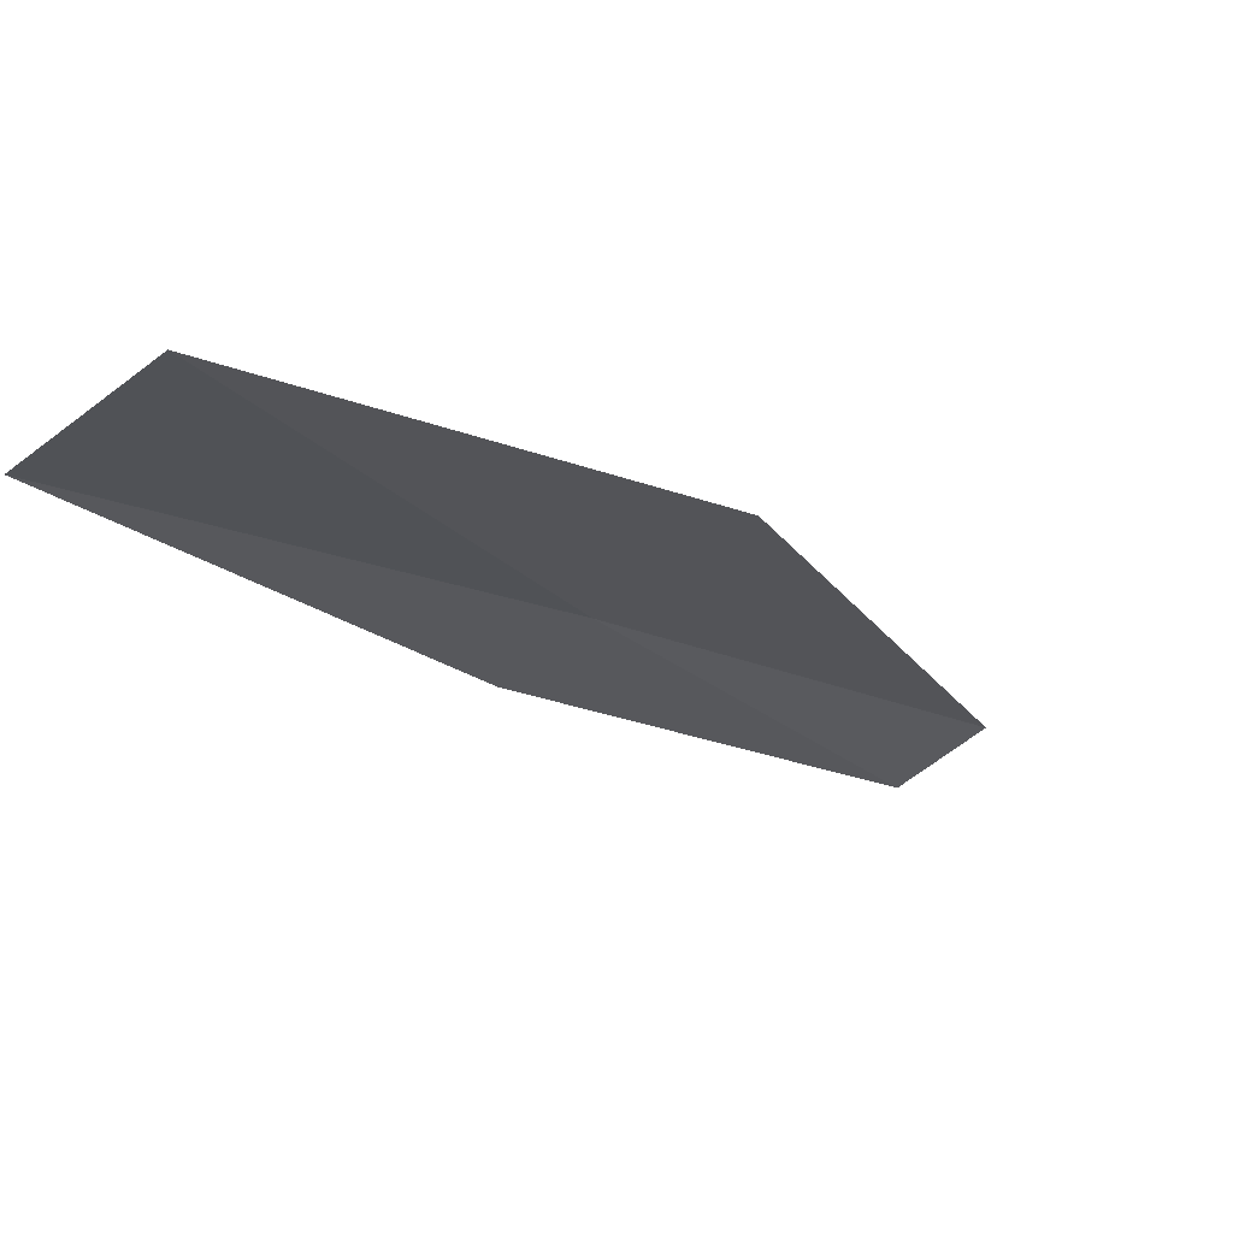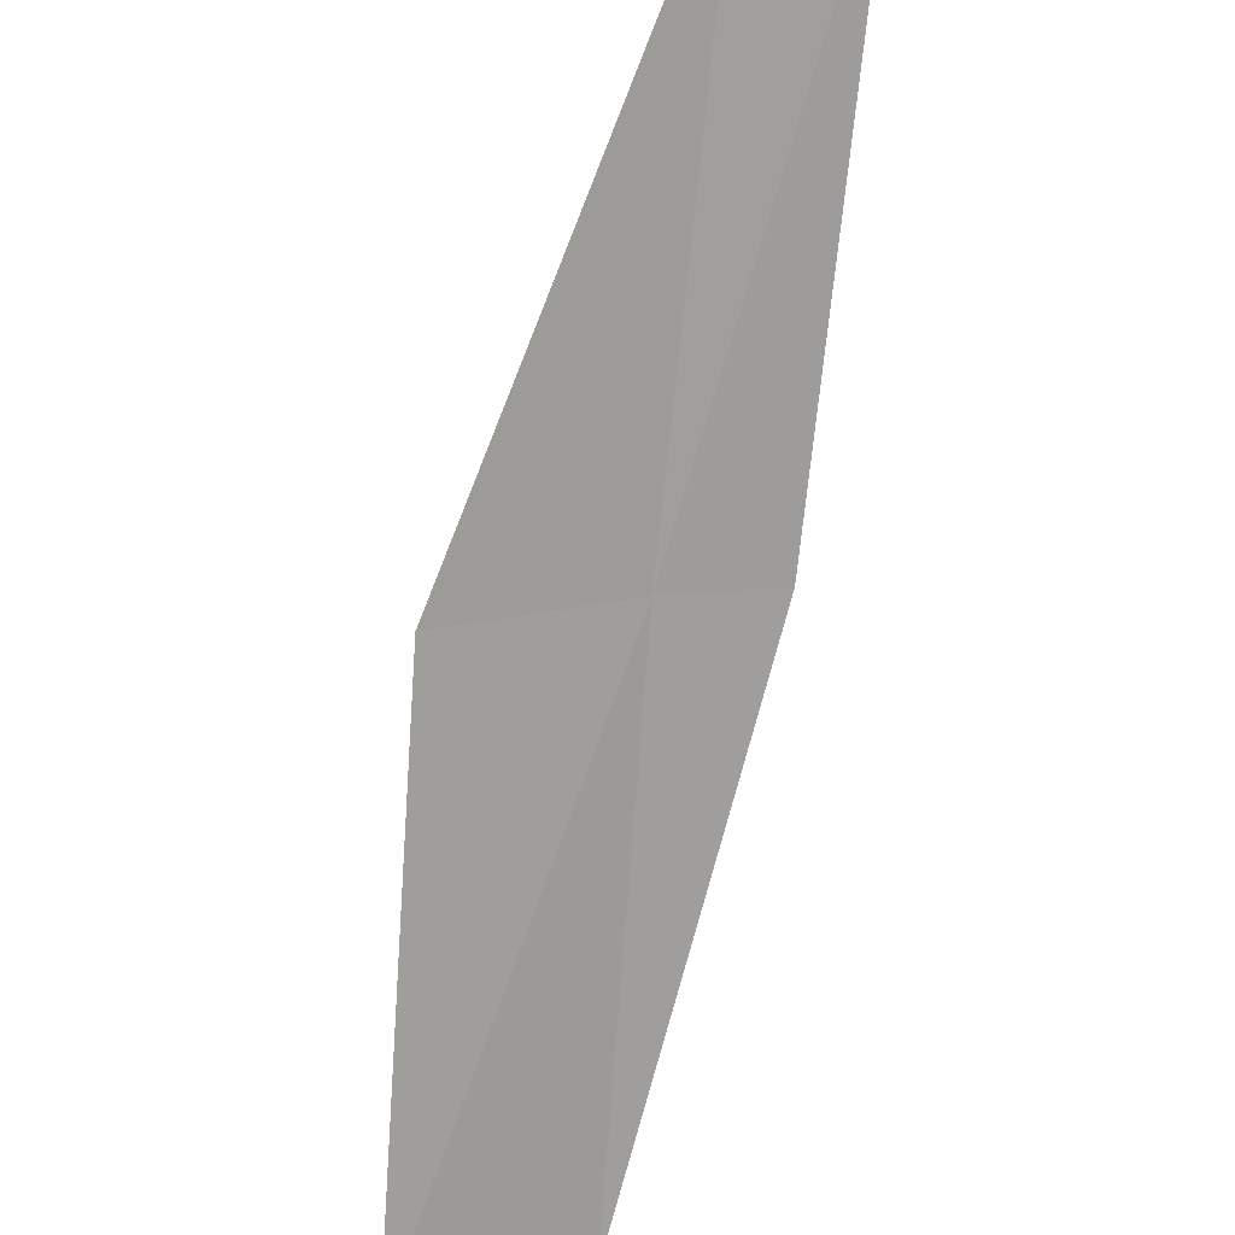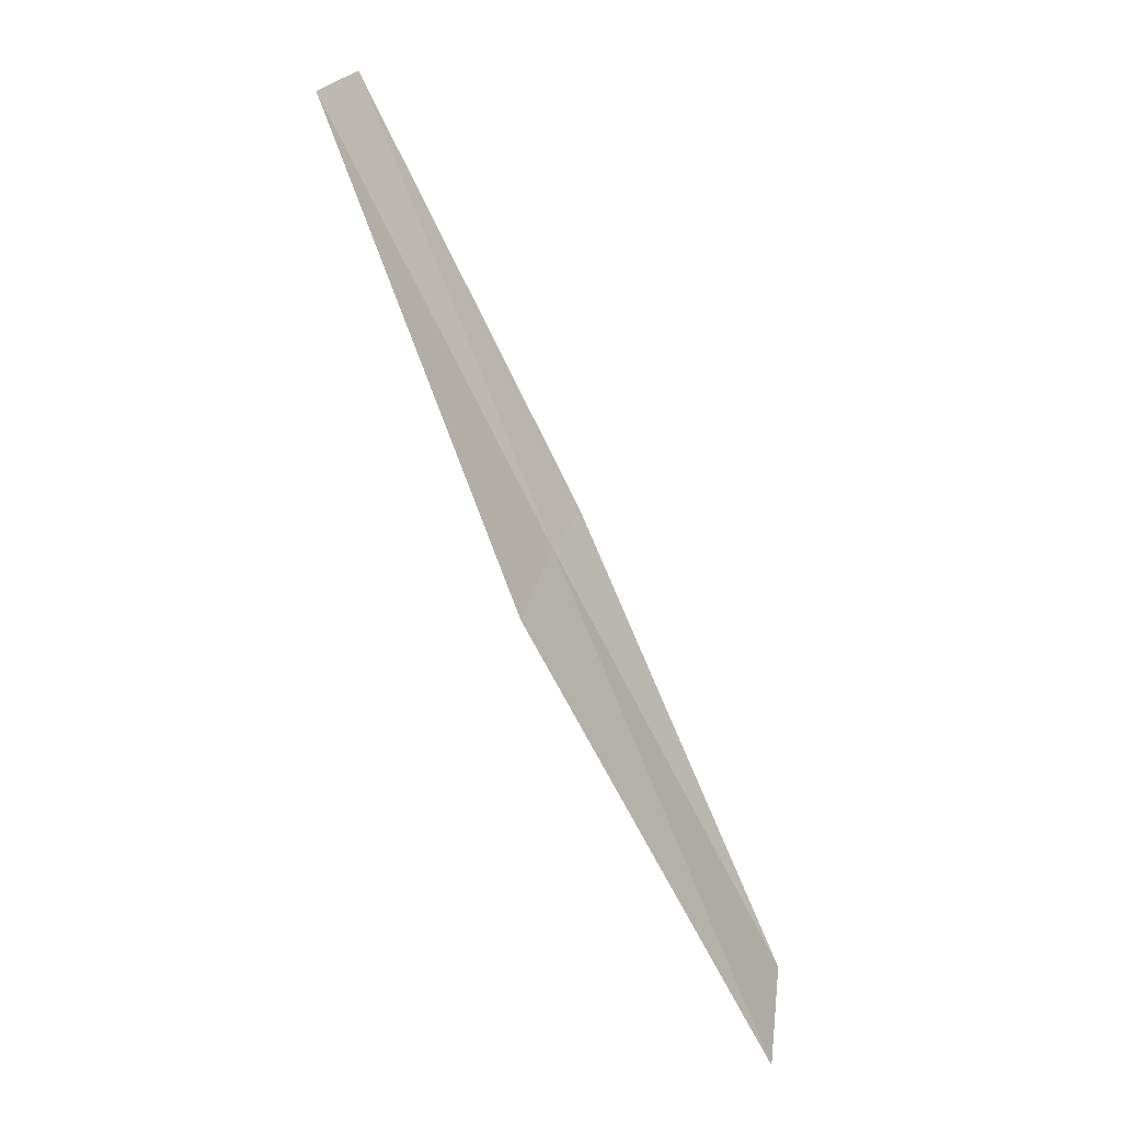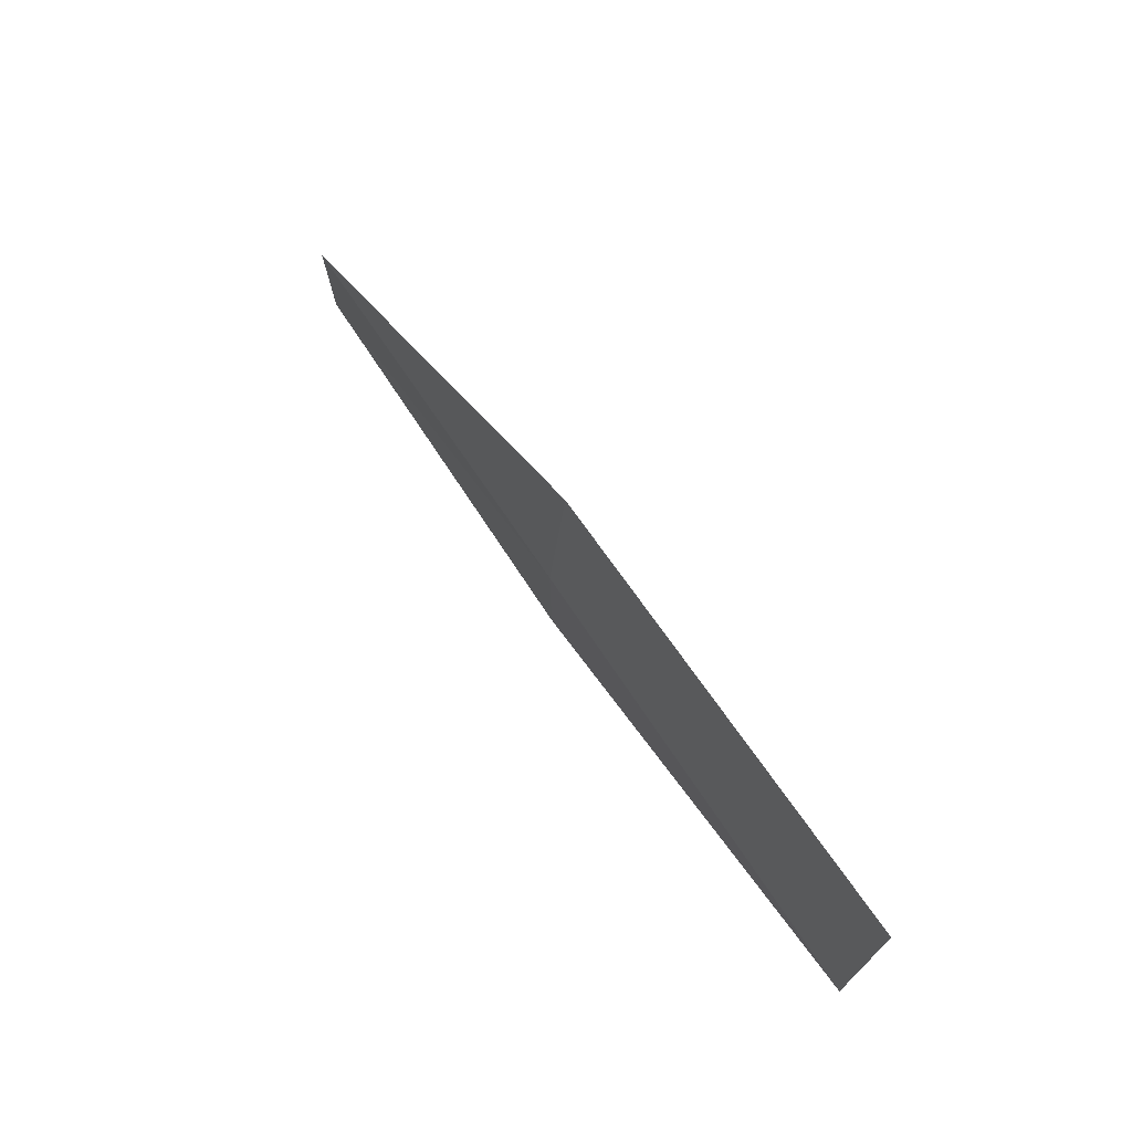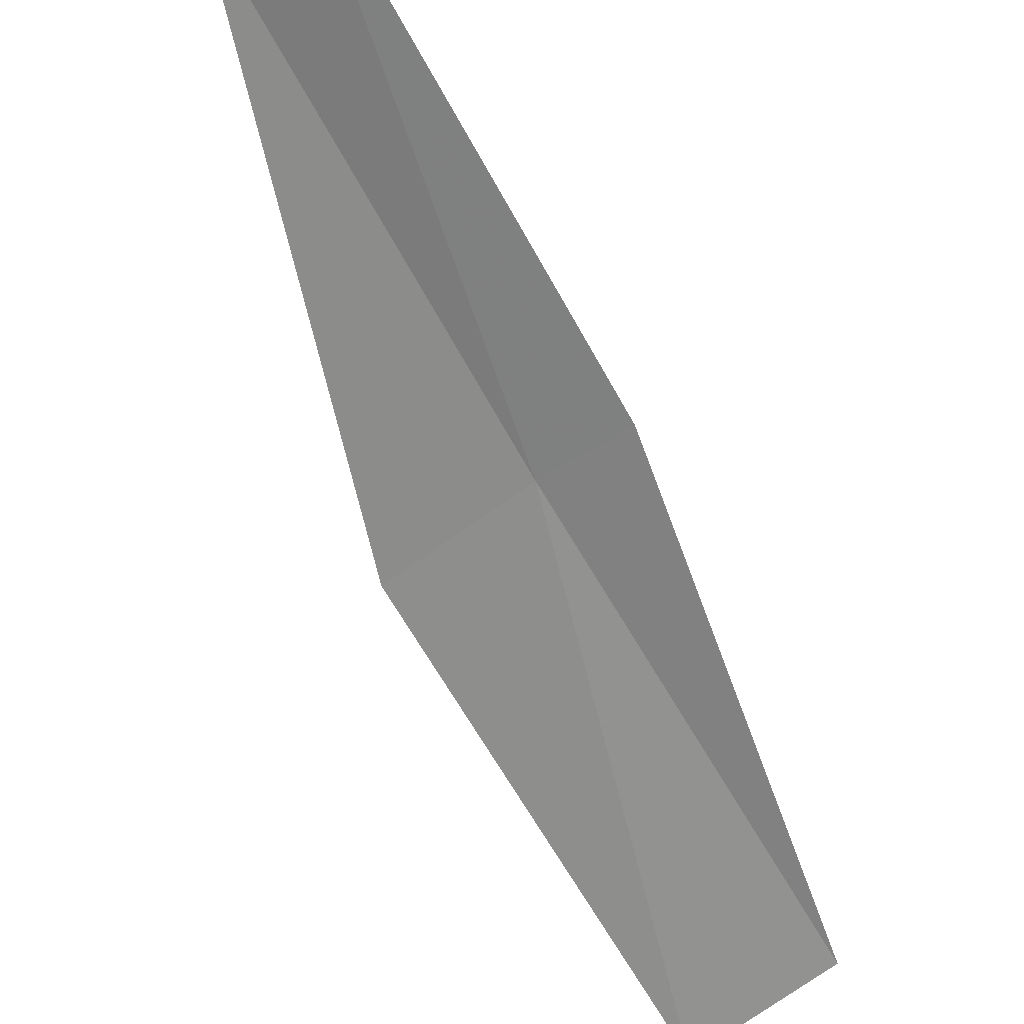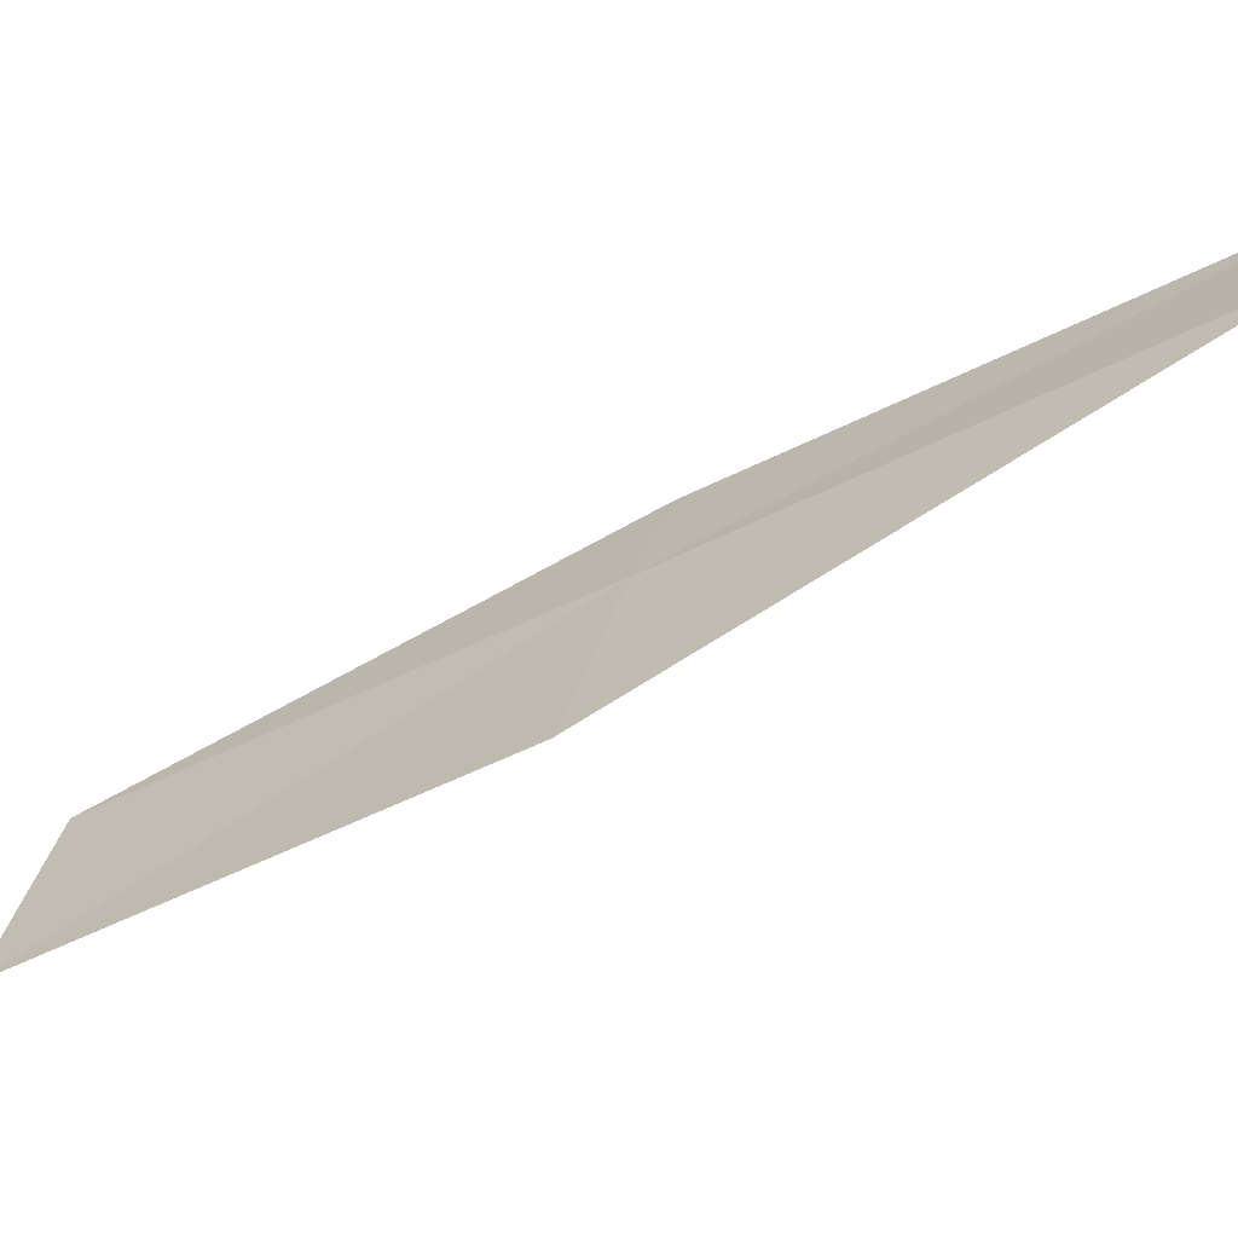
<metadata>
{"format":"obj","ext":"obj","renderer":"f3d","projection":"perspective","resolution":1024,"background":"white","views":[{"elev":-53.1,"azim":-133.1,"up":"+Y"},{"elev":-40.2,"azim":-5.1,"up":"+Y"},{"elev":25.7,"azim":-64.1,"up":"+Z"},{"elev":-27.3,"azim":-80.4,"up":"+Z"},{"elev":-32.5,"azim":36.4,"up":"+Y"},{"elev":26.1,"azim":-71.4,"up":"+Y"}]}
</metadata>
<code>
v -23.13 0.4967 18
v -22.63 1.752 20
v -23.08 1.707 20
v -23.85 0.3022 18
v -22.69 0.5646 18
v -23.83 -0.9464 16
v -23.13 -0.7147 16
f 1 3 2
f 1 4 3
f 1 2 5
f 1 6 4
f 1 7 6
f 1 5 7

</code>
